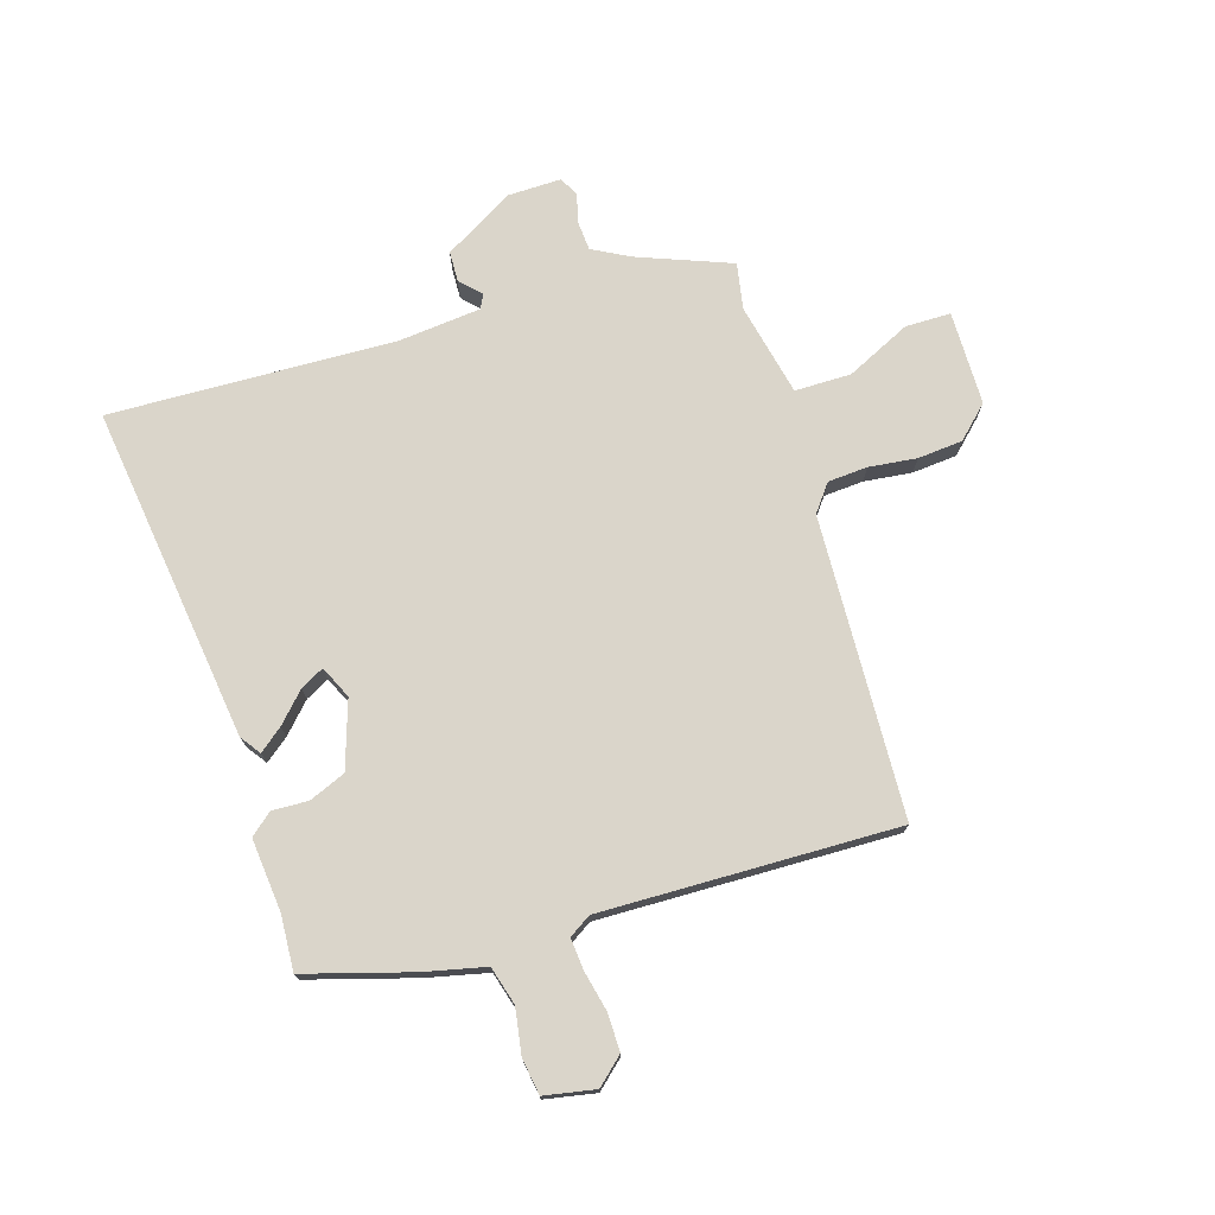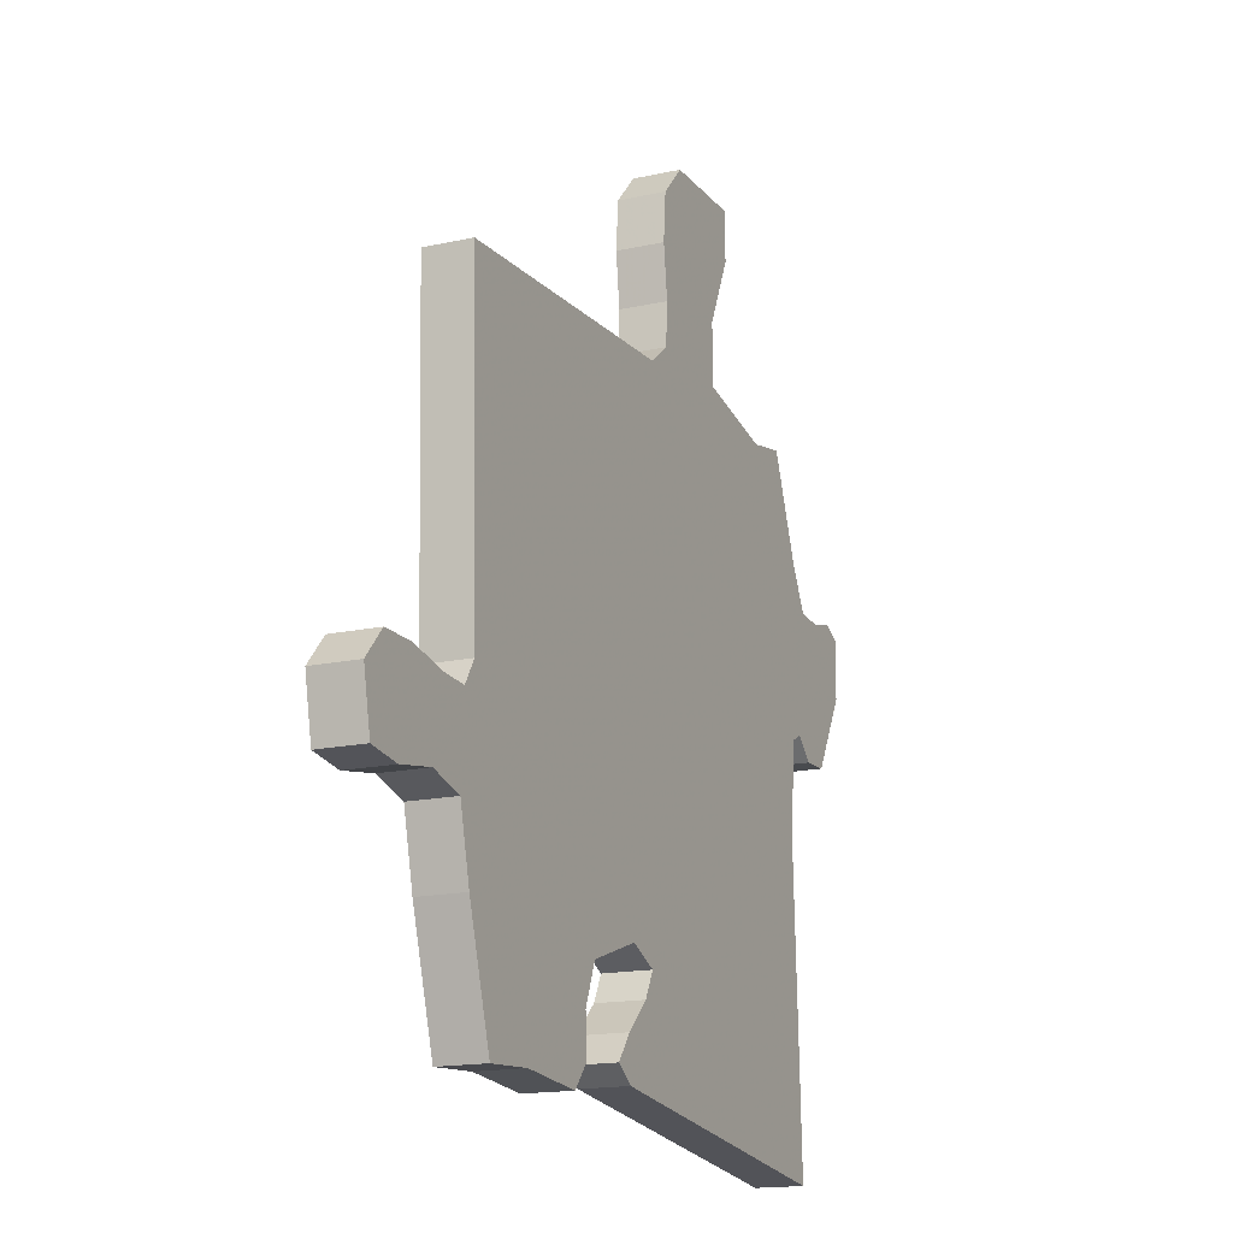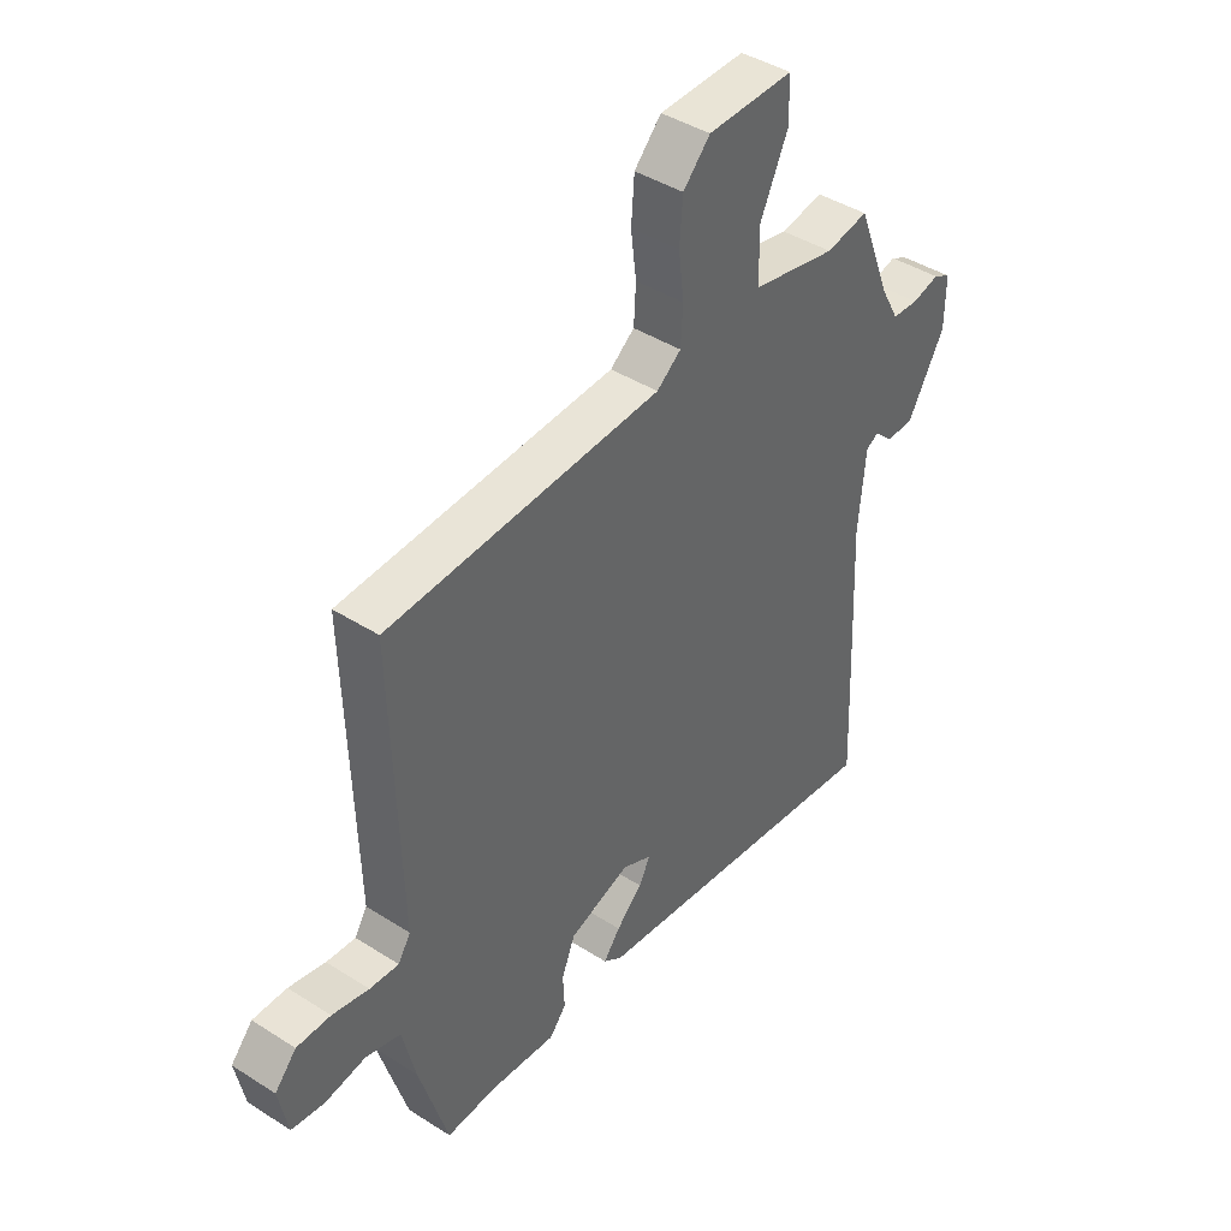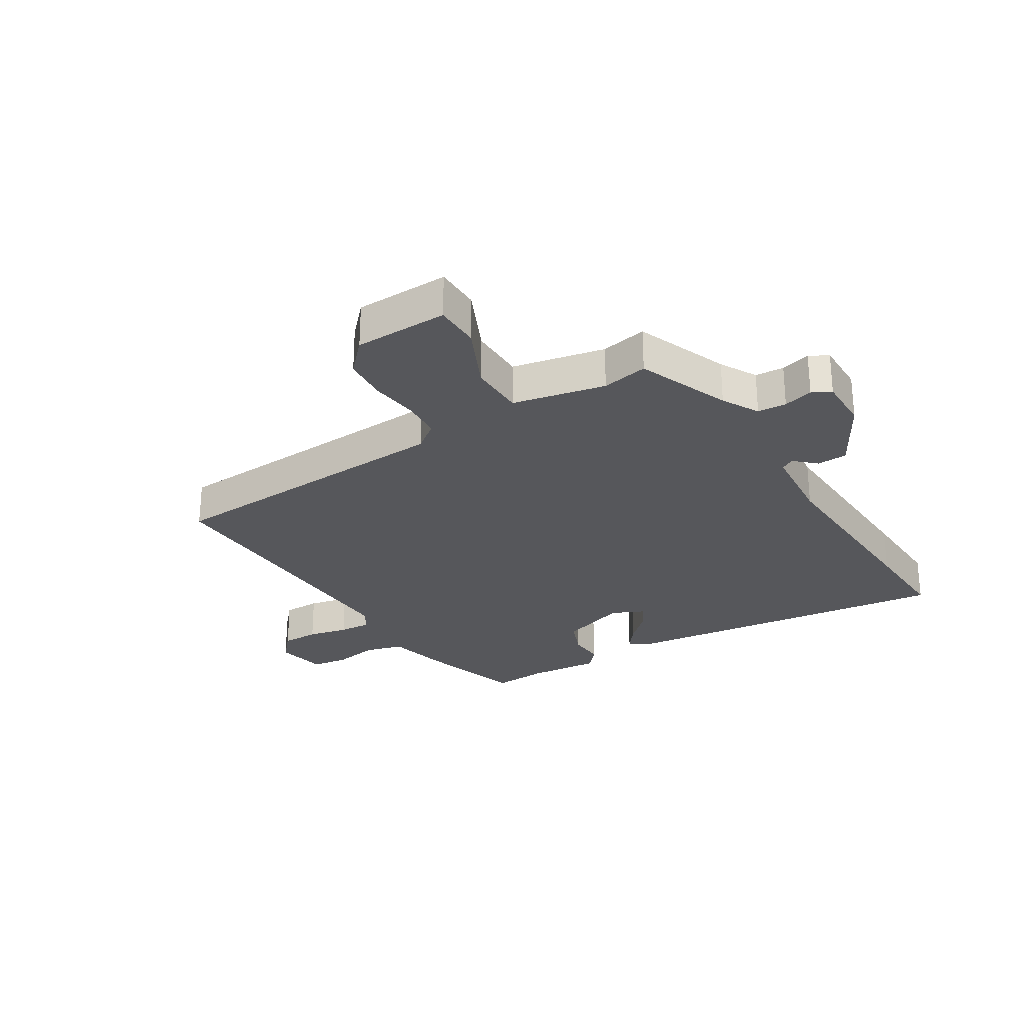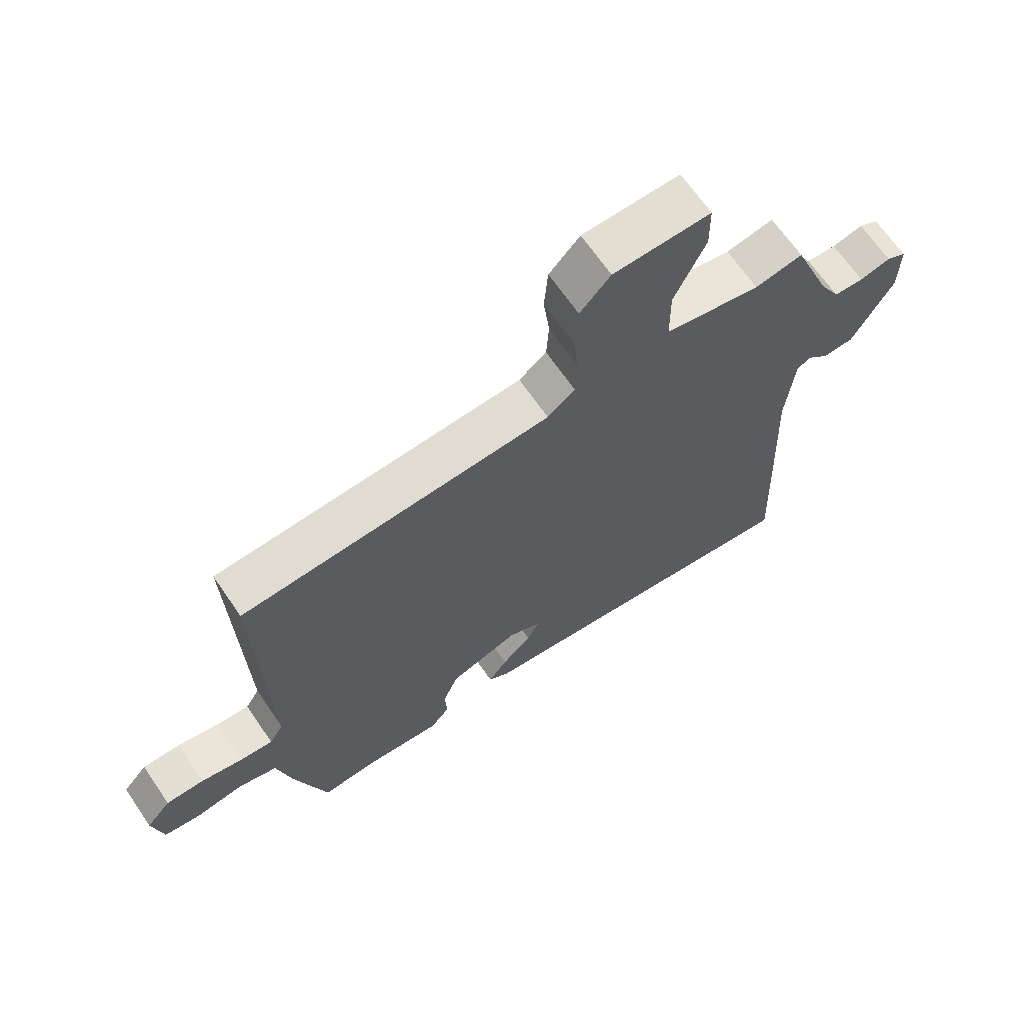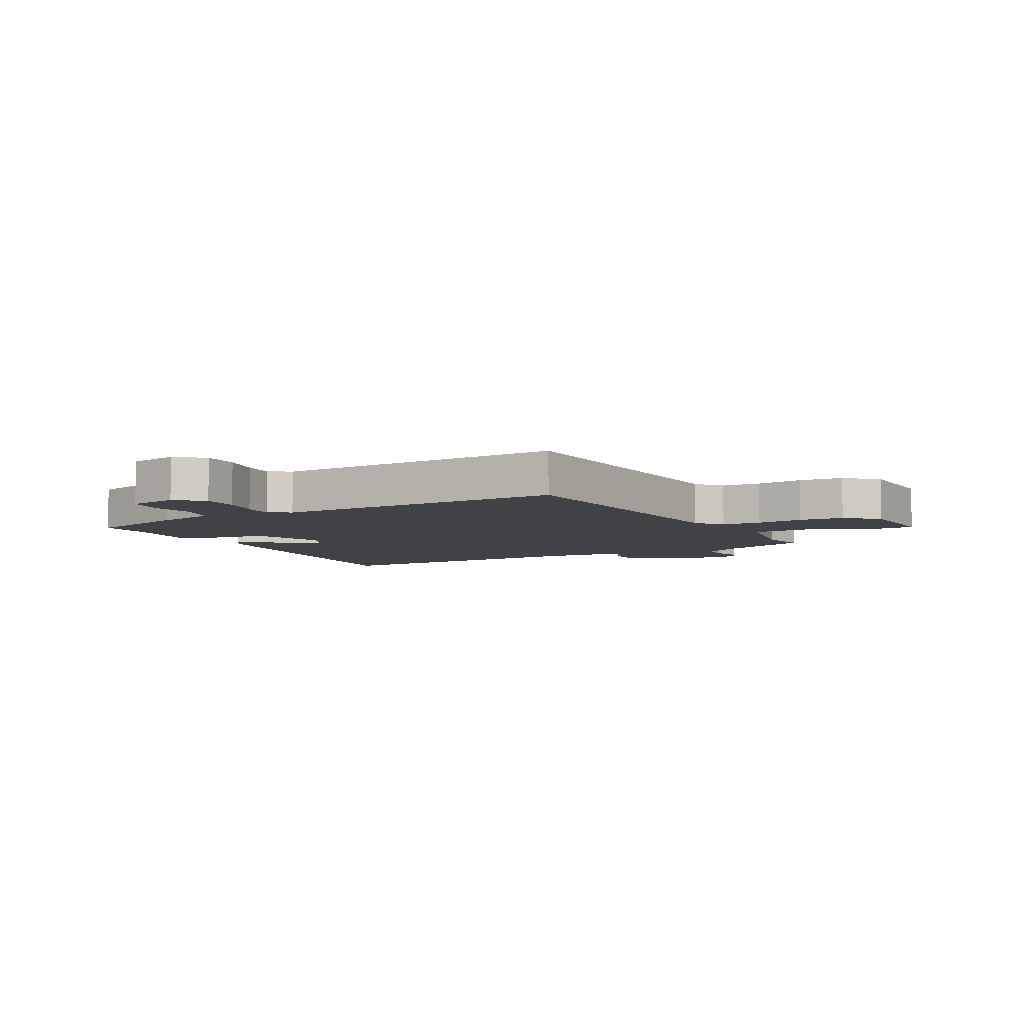
<metadata>
{"format":"obj","ext":"obj","renderer":"f3d","projection":"perspective","resolution":1024,"background":"white","views":[{"elev":74.2,"azim":-107.6,"up":"+Y"},{"elev":-16.2,"azim":-65.4,"up":"+Z"},{"elev":42.1,"azim":-52.5,"up":"+Z"},{"elev":-27.4,"azim":31.8,"up":"+Y"},{"elev":66.7,"azim":-34.4,"up":"+Z"},{"elev":-6.2,"azim":-60.9,"up":"+Y"}]}
</metadata>
<code>
v 0.496 0.07 -0.391
v 0.502 0.07 -0.548
v -0.066 0.07 -0.478
v -0.1 0.07 -0.454
v -0.069 0.07 -0.414
v -0.021 0.07 -0.368
v 0 0.07 -0.328
v -0.055 0.07 -0.303
v -0.168 0.07 -0.341
v -0.193 0.07 -0.403
v -0.19 0.07 -0.464
v -0.221 0.07 -0.501
v -0.344 0.07 -0.49
v -0.437 0.07 -0.496
v -0.491 0.07 -0.317
v -0.515 0.07 -0.215
v -0.58 0.07 -0.197
v -0.656 0.07 -0.21
v -0.717 0.07 -0.201
v -0.734 0.07 -0.115
v -0.694 0.07 -0.07
v -0.631 0.07 -0.07
v -0.563 0.07 -0.085
v -0.509 0.07 -0.089
v -0.486 0.07 -0.052
v -0.501 0.07 0.448
v 0.006 0.07 0.474
v 0.051 0.07 0.509
v 0.055 0.07 0.576
v 0.045 0.07 0.657
v 0.051 0.07 0.733
v 0.101 0.07 0.786
v 0.26 0.07 0.789
v 0.261 0.07 0.712
v 0.21 0.07 0.603
v 0.211 0.07 0.508
v 0.368 0.07 0.475
v 0.446 0.07 0.49
v 0.508 0.07 0.333
v 0.542 0.07 0.271
v 0.591 0.07 0.268
v 0.641 0.07 0.281
v 0.673 0.07 0.264
v 0.672 0.07 0.174
v 0.604 0.07 0.055
v 0.553 0.07 0.053
v 0.518 0.07 0.086
v 0.495 0.07 0.073
v 0.482 0.07 -0.068
v 0.496 0 -0.391
v 0.502 0 -0.548
v -0.066 0 -0.478
v -0.1 0 -0.454
v -0.069 0 -0.414
v -0.021 0 -0.368
v 0 0 -0.328
v -0.055 0 -0.303
v -0.168 0 -0.341
v -0.193 0 -0.403
v -0.19 0 -0.464
v -0.221 0 -0.501
v -0.344 0 -0.49
v -0.437 0 -0.496
v -0.491 0 -0.317
v -0.515 0 -0.215
v -0.58 0 -0.197
v -0.656 0 -0.21
v -0.717 0 -0.201
v -0.734 0 -0.115
v -0.694 0 -0.07
v -0.631 0 -0.07
v -0.563 0 -0.085
v -0.509 0 -0.089
v -0.486 0 -0.052
v -0.501 0 0.448
v 0.006 0 0.474
v 0.051 0 0.509
v 0.055 0 0.576
v 0.045 0 0.657
v 0.051 0 0.733
v 0.101 0 0.786
v 0.26 0 0.789
v 0.261 0 0.712
v 0.21 0 0.603
v 0.211 0 0.508
v 0.368 0 0.475
v 0.446 0 0.49
v 0.508 0 0.333
v 0.542 0 0.271
v 0.591 0 0.268
v 0.641 0 0.281
v 0.673 0 0.264
v 0.672 0 0.174
v 0.604 0 0.055
v 0.553 0 0.053
v 0.518 0 0.086
v 0.495 0 0.073
v 0.482 0 -0.068
f 45 46 47
f 44 45 47
f 43 44 47
f 42 43 47
f 41 42 47
f 40 41 47 48
f 39 40 48
f 39 48 49
f 38 39 49
f 37 38 49
f 33 34 35
f 32 33 35
f 31 32 35
f 30 31 35
f 29 30 35
f 28 29 35 36
f 49 1 2
f 37 49 2
f 36 37 2
f 28 36 2
f 27 28 2
f 21 22 23
f 20 21 23
f 19 20 23
f 18 19 23
f 17 18 23
f 16 17 23 24
f 16 24 25
f 15 16 25
f 14 15 25
f 13 14 25
f 13 25 26
f 12 13 26
f 11 12 26
f 10 11 26
f 4 5 6
f 3 4 6
f 2 3 6
f 2 6 7
f 27 2 7 8
f 9 10 26 27
f 8 9 27
f 96 95 94
f 96 94 93
f 96 93 92
f 96 92 91
f 96 91 90
f 97 96 90 89
f 97 89 88
f 98 97 88
f 98 88 87
f 98 87 86
f 84 83 82
f 84 82 81
f 84 81 80
f 84 80 79
f 84 79 78
f 85 84 78 77
f 51 50 98
f 51 98 86
f 51 86 85
f 51 85 77
f 51 77 76
f 72 71 70
f 72 70 69
f 72 69 68
f 72 68 67
f 72 67 66
f 73 72 66 65
f 74 73 65
f 74 65 64
f 74 64 63
f 74 63 62
f 75 74 62
f 75 62 61
f 75 61 60
f 75 60 59
f 55 54 53
f 55 53 52
f 55 52 51
f 56 55 51
f 57 56 51 76
f 76 75 59 58
f 76 58 57
f 1 50 51 2
f 2 51 52 3
f 3 52 53 4
f 4 53 54 5
f 5 54 55 6
f 6 55 56 7
f 7 56 57 8
f 8 57 58 9
f 9 58 59 10
f 10 59 60 11
f 11 60 61 12
f 12 61 62 13
f 13 62 63 14
f 14 63 64 15
f 15 64 65 16
f 16 65 66 17
f 17 66 67 18
f 18 67 68 19
f 19 68 69 20
f 20 69 70 21
f 21 70 71 22
f 22 71 72 23
f 23 72 73 24
f 24 73 74 25
f 25 74 75 26
f 26 75 76 27
f 27 76 77 28
f 28 77 78 29
f 29 78 79 30
f 30 79 80 31
f 31 80 81 32
f 32 81 82 33
f 33 82 83 34
f 34 83 84 35
f 35 84 85 36
f 36 85 86 37
f 37 86 87 38
f 38 87 88 39
f 39 88 89 40
f 40 89 90 41
f 41 90 91 42
f 42 91 92 43
f 43 92 93 44
f 44 93 94 45
f 45 94 95 46
f 46 95 96 47
f 47 96 97 48
f 48 97 98 49
f 49 98 50 1

</code>
